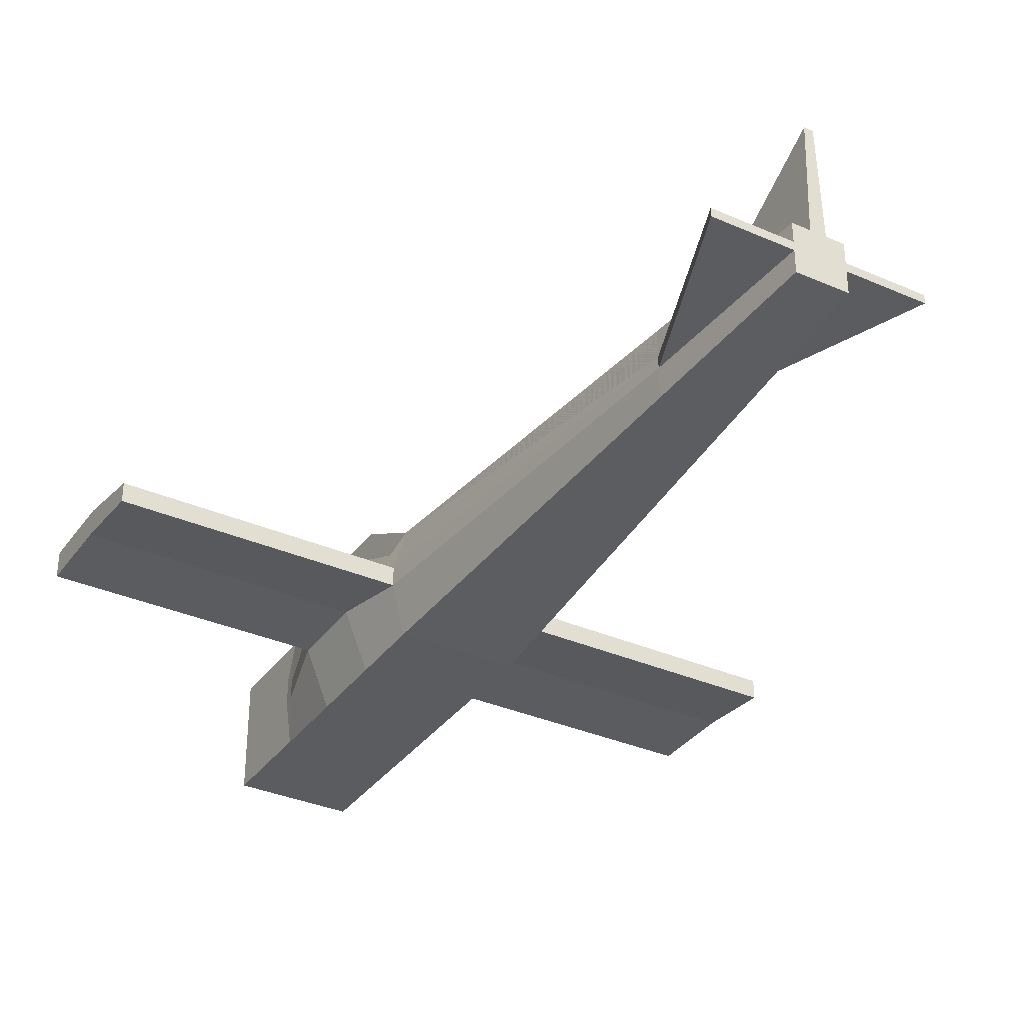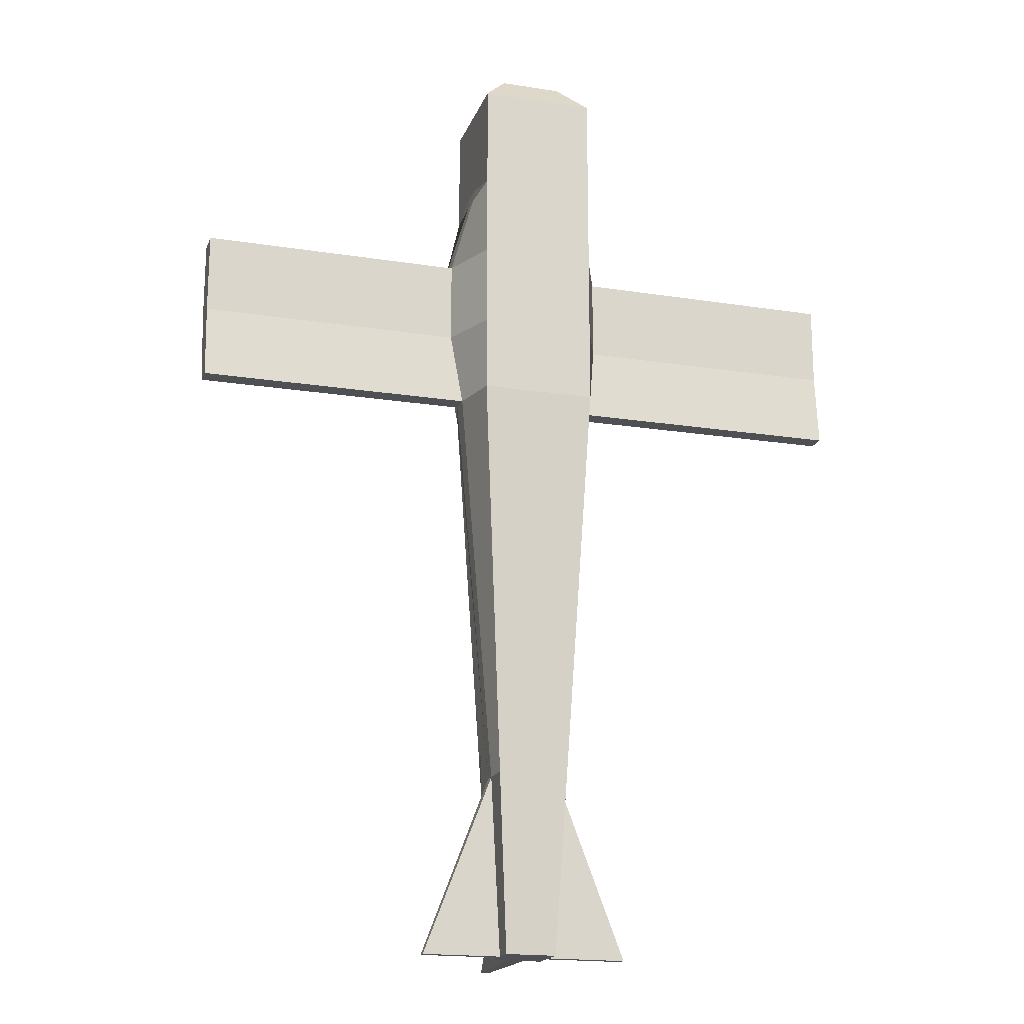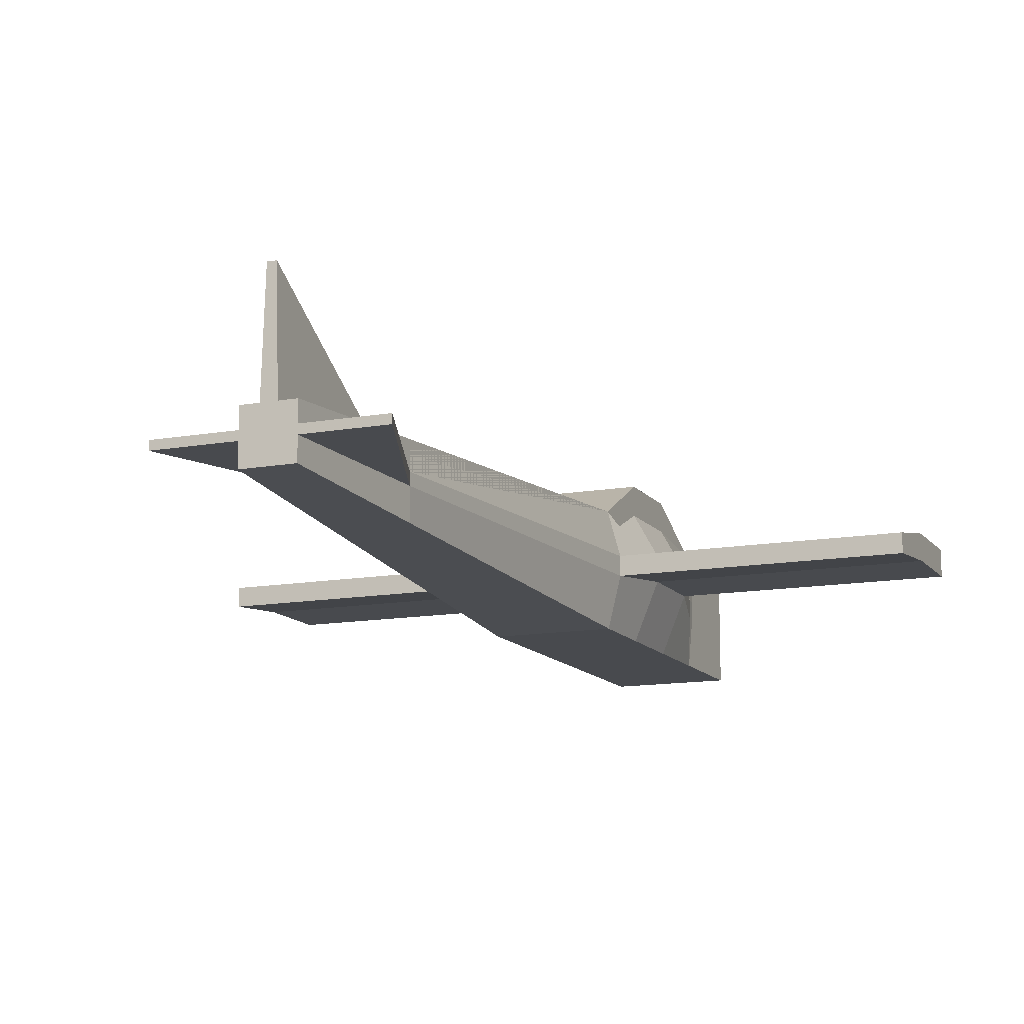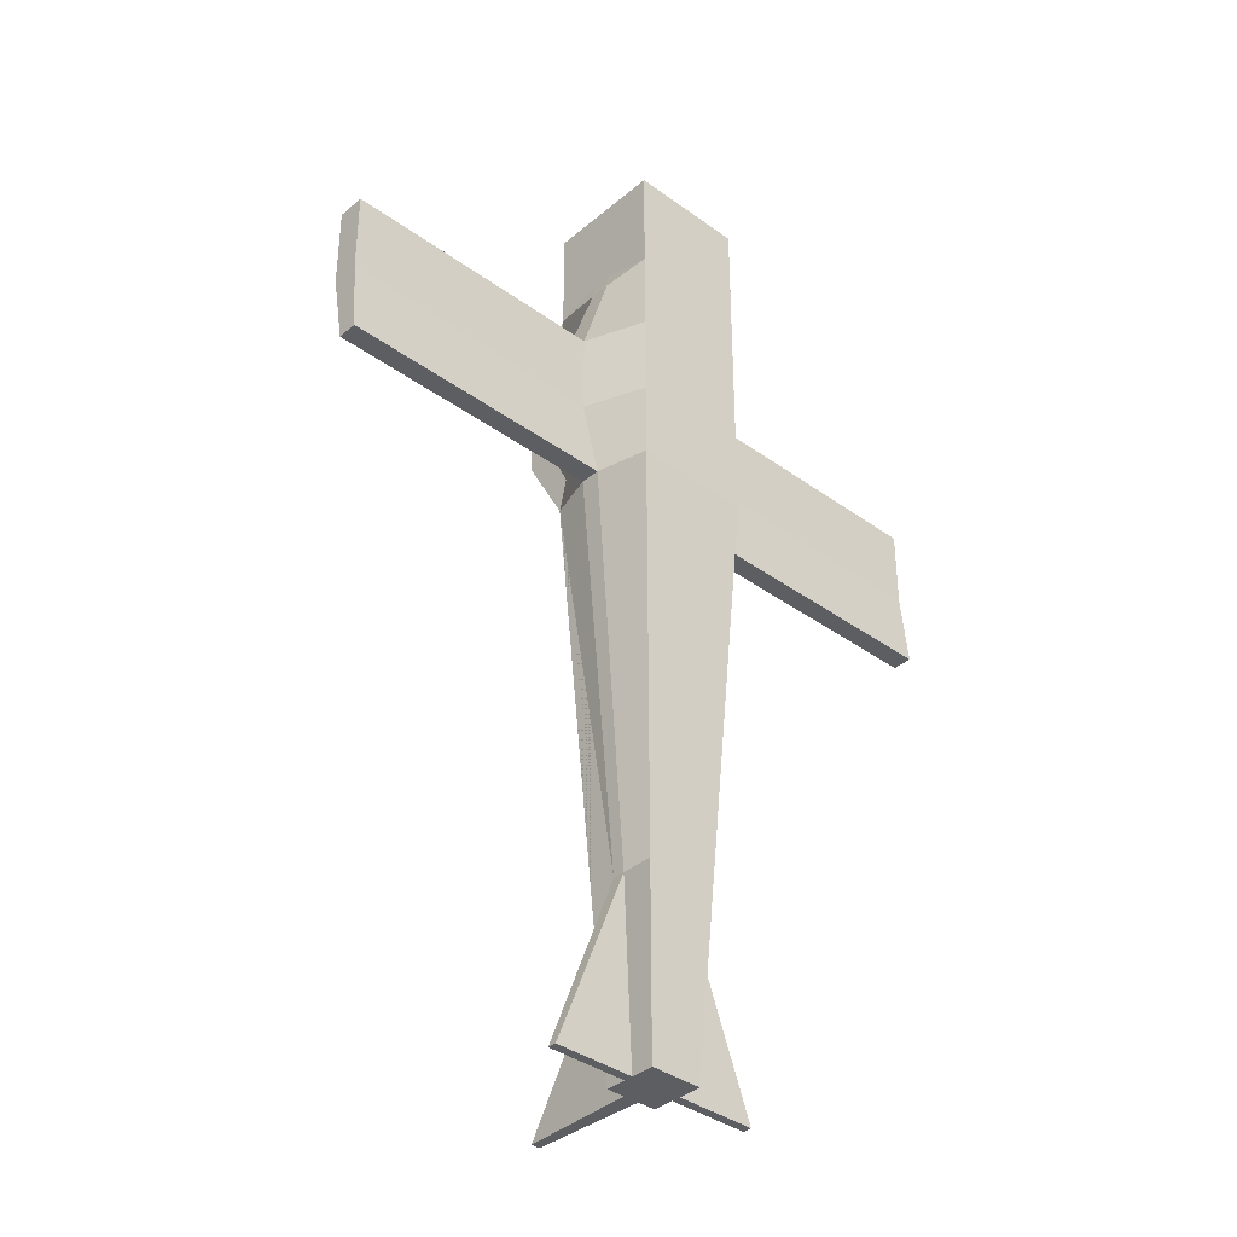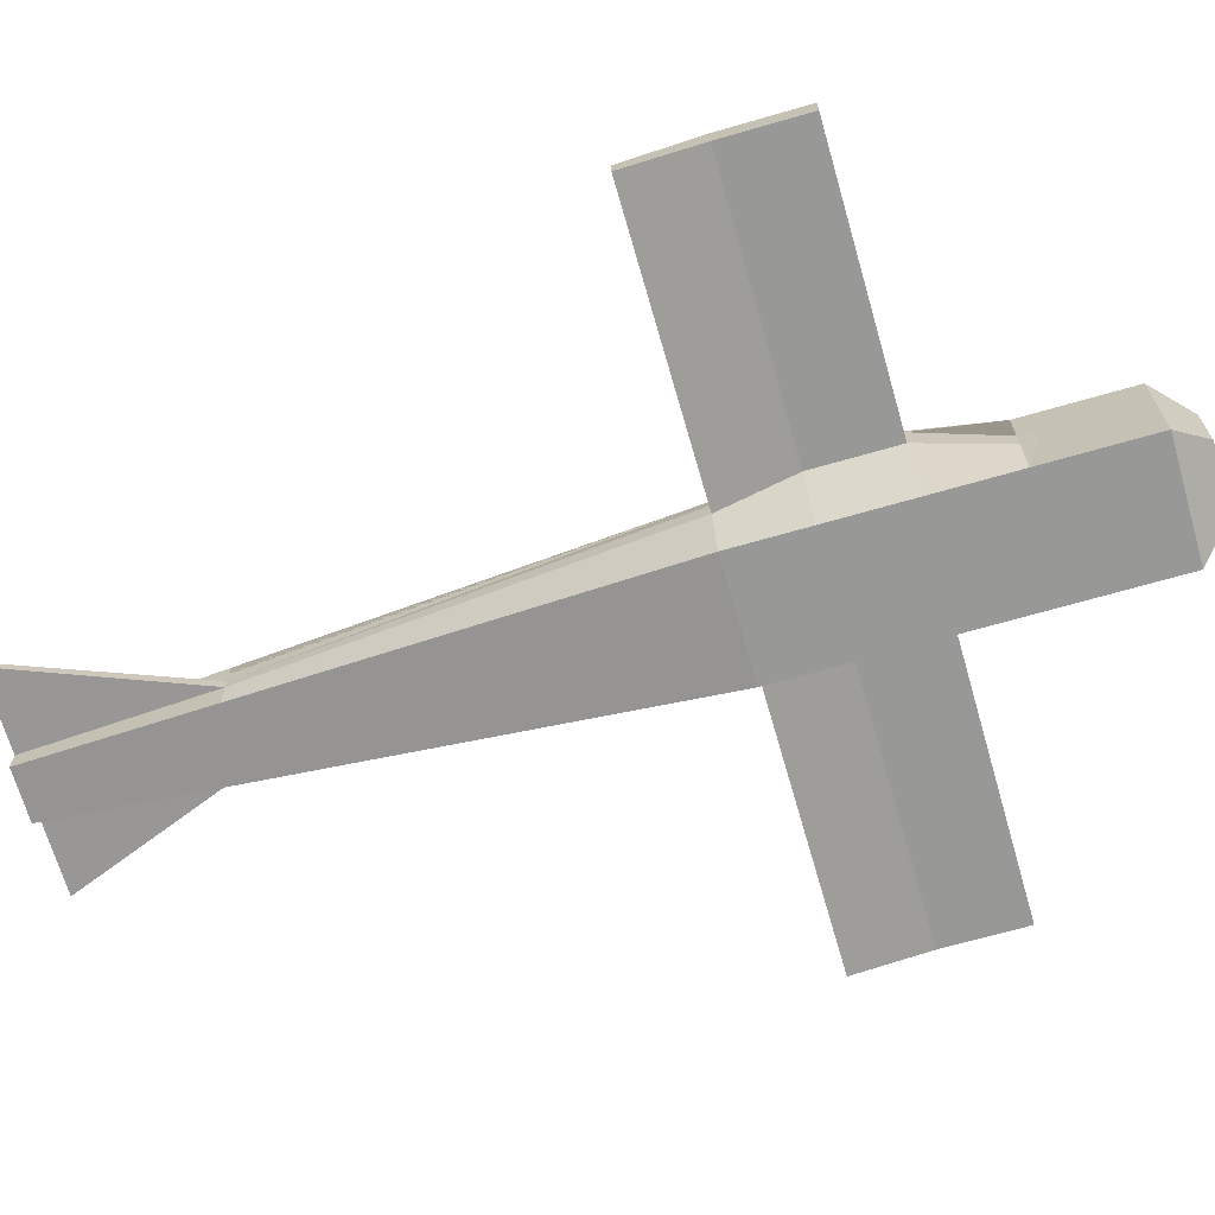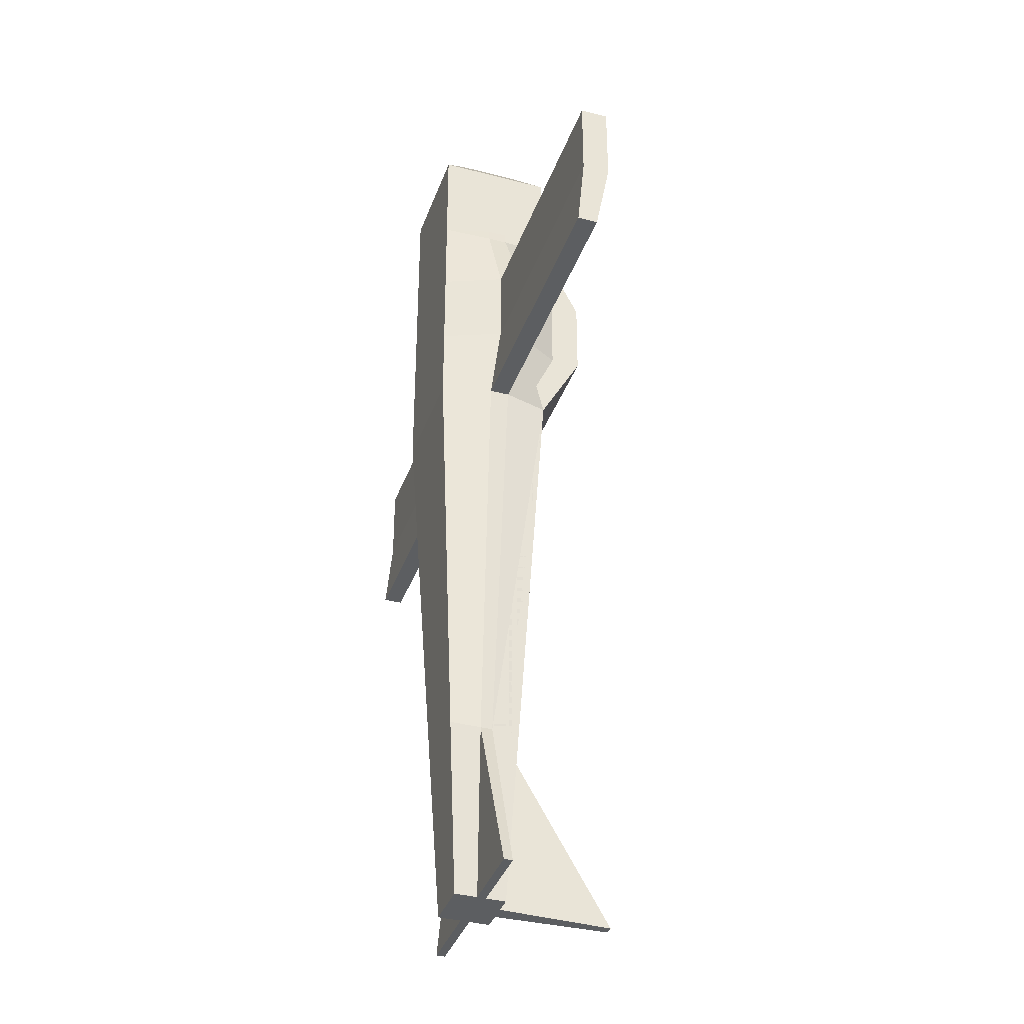
<metadata>
{"format":"obj","ext":"obj","renderer":"f3d","projection":"perspective","resolution":1024,"background":"white","views":[{"elev":-34.4,"azim":149.5,"up":"+Y"},{"elev":-18.5,"azim":-16.8,"up":"+Z"},{"elev":-12.8,"azim":-157.3,"up":"+Y"},{"elev":-37.4,"azim":-42.9,"up":"+Z"},{"elev":-68.5,"azim":-73.9,"up":"+Y"},{"elev":-37.3,"azim":71.4,"up":"+Z"}]}
</metadata>
<code>
o Cube
v 1 -1 -0.01242
v 0.8814 -0.9137 3.933
v 0.7106 1.72 -0.01242
v 0.8814 0.9159 3.933
v 0.3009 -0.33 4.744
v 0.3009 0.3486 4.744
v 1 -1 2.837
v 1 1 2.837
v 1 -1 1.412
v 0.7106 1.72 1.412
v 0.4434 -0.4272 -11.47
v 0.4434 0.4555 -11.47
v 1 1 -1.323
v 1 -1 -1.323
v 1.412 0.003058 -0.01242
v 1.412 0.464 -0.01242
v 0.8814 -0.1077 3.933
v 0.8814 0.2024 3.933
v 0.3009 -0.01622 4.744
v 0.3009 0.09879 4.744
v 1.03 0.22 2.837
v 1.03 -0.1189 2.837
v 1.412 0.464 1.412
v 1.412 0.003058 1.412
v 0.4434 -0.03838 -11.47
v 0.4434 0.1112 -11.47
v 1.216 -0.1189 -1.323
v 1.216 0.22 -1.323
v -0.03342 -0.9137 3.933
v -0.03342 0.9159 3.933
v -0.03841 -0.33 4.744
v -0.03841 0.3486 4.744
v -0.01739 0.4555 -11.47
v -0.03841 -0.01622 4.744
v -0.03841 0.09879 4.744
v 6.021 0.003056 -0.01242
v 6.021 0.464 -0.01242
v 6.021 0.464 1.412
v 6.021 0.003056 1.412
v 6.021 -0.1189 -1.323
v 6.021 0.22 -1.323
v 0.5 1 2.837
v 0.5 1.72 1.412
v 0.5 -1 -1.323
v 0.5 -1 -0.01242
v 0.424 -0.9137 3.933
v 0.5 1.72 -0.01242
v 0.424 0.9159 3.933
v 0.1312 -0.33 4.744
v 0.1312 0.3486 4.744
v 0.5 -1 2.837
v 0.5 -1 1.412
v 0.2228 -0.4272 -11.47
v 0.1347 0.4555 -11.47
v 0.5 1 -1.323
v 0.2228 0.1112 -11.47
v 0.2228 -0.03838 -11.47
v 0.1312 -0.01622 4.744
v 0.1312 0.09879 4.744
v 0.5038 0.5145 -10.37
v 0.5038 -0.4894 -10.37
v 0.5038 0.123 -10.37
v 0.5038 -0.04712 -10.37
v 0.2528 -0.4894 -10.37
v 1.816 0.1112 -11.47
v 1.816 -0.03838 -11.47
v 0.6143 -0.6031 -8.352
v 0.6143 0.6227 -8.352
v 0.6143 0.1446 -8.352
v 0.6143 -0.06312 -8.352
v 0.3079 -0.6031 -8.352
v 0.045 0.6227 -8.352
v -0.01739 2.414 -11.47
v 0.07603 2.414 -11.47
v -1 -1 -0.01242
v -0.8814 -0.9137 3.933
v -0.7106 1.72 -0.01242
v -0.8814 0.9159 3.933
v -0.3009 -0.33 4.744
v -0.3009 0.3486 4.744
v -1 -1 2.837
v -1 1 2.837
v -1 -1 1.412
v -0.7106 1.72 1.412
v -0.4434 -0.4272 -11.47
v -0.4434 0.4555 -11.47
v -1 1 -1.323
v -1 -1 -1.323
v -1.412 0.003058 -0.01242
v -1.412 0.464 -0.01242
v -0.8814 -0.1077 3.933
v -0.8814 0.2024 3.933
v -0.3009 -0.01622 4.744
v -0.3009 0.09879 4.744
v -1.03 0.22 2.837
v -1.03 -0.1189 2.837
v -1.412 0.464 1.412
v -1.412 0.003058 1.412
v -0.4434 -0.03838 -11.47
v -0.4434 0.1112 -11.47
v -1.216 -0.1189 -1.323
v -1.216 0.22 -1.323
v 0 -1 -0.01242
v 0.03342 -0.9137 3.933
v 0 1.72 -0.01242
v 0.03342 0.9159 3.933
v 0.03841 -0.33 4.744
v 0.03841 0.3486 4.744
v 0 1 2.837
v 0 -1 2.837
v 0 -1 1.412
v 0 1.72 1.412
v 0 -0.4272 -11.47
v 0.01739 0.4555 -11.47
v 0 -1 -1.323
v 0 1 -1.323
v 0 0.1112 -11.47
v 0 -0.03838 -11.47
v 0.03841 -0.01622 4.744
v 0.03841 0.09879 4.744
v -6.021 0.003056 -0.01242
v -6.021 0.464 -0.01242
v -6.021 0.464 1.412
v -6.021 0.003056 1.412
v -6.021 -0.1189 -1.323
v -6.021 0.22 -1.323
v -0.5 1 2.837
v -0.5 1.72 1.412
v -0.5 -1 -1.323
v -0.5 -1 -0.01242
v -0.424 -0.9137 3.933
v -0.5 1.72 -0.01242
v -0.424 0.9159 3.933
v -0.1312 -0.33 4.744
v -0.1312 0.3486 4.744
v -0.5 -1 2.837
v -0.5 -1 1.412
v -0.2228 -0.4272 -11.47
v -0.1347 0.4555 -11.47
v -0.5 1 -1.323
v -0.2228 0.1112 -11.47
v -0.2228 -0.03838 -11.47
v -0.1312 -0.01622 4.744
v -0.1312 0.09879 4.744
v -0.5038 0.5145 -10.37
v -0.5038 -0.4894 -10.37
v -0.5038 0.123 -10.37
v -0.5038 -0.04712 -10.37
v 0 -0.4894 -10.37
v -0.2528 -0.4894 -10.37
v -1.816 0.1112 -11.47
v -1.816 -0.03838 -11.47
v -0.6143 -0.6031 -8.352
v -0.6143 0.6227 -8.352
v -0.6143 0.1446 -8.352
v -0.6143 -0.06312 -8.352
v 0 -0.6031 -8.352
v 0 0.6227 -8.352
v -0.3079 -0.6031 -8.352
v -0.045 0.6227 -8.352
v 0.01739 2.414 -11.47
v -0.07603 2.414 -11.47
f 21 8 4 18
f 46 2 5 49
f 18 4 6 20
f 23 10 8 21
f 16 3 10 23
f 63 61 11 25
f 15 1 14 27
f 47 3 13 55
f 3 16 28 13
f 24 15 36 39
f 60 62 26 12
f 62 63 25 26
f 1 15 24 9
f 9 24 22 7
f 24 23 21 22
f 2 17 19 5
f 17 18 20 19
f 7 22 17 2
f 22 21 18 17
f 58 59 35 34
f 49 58 34 31
f 56 57 118 117
f 54 56 117 33
f 45 103 115 44
f 64 149 113 53
f 57 53 113 118
f 47 105 112 43
f 45 52 111 103
f 52 51 110 111
f 43 112 109 42
f 48 30 32 50
f 59 50 32 35
f 42 109 30 48
f 51 46 29 110
f 23 24 39 38
f 37 36 40 41
f 36 37 38 39
f 28 16 37 41
f 16 23 38 37
f 15 27 40 36
f 27 28 41 40
f 7 2 46 51
f 8 42 48 4
f 20 6 50 59
f 4 48 50 6
f 10 43 42 8
f 9 7 51 52
f 1 9 52 45
f 3 47 43 10
f 25 11 53 57
f 61 64 53 11
f 1 45 44 14
f 12 26 56 54
f 26 25 57 56
f 5 19 58 49
f 19 20 59 58
f 105 47 55 116
f 29 46 49 31
f 67 71 64 61
f 71 157 149 64
f 69 70 63 62
f 68 69 62 60
f 70 67 61 63
f 70 63 25 66
f 62 69 65 26
f 26 25 66 65
f 70 66 65 69
f 55 13 68 72
f 27 14 67 70
f 13 28 69 68
f 28 27 70 69
f 44 115 157 71
f 14 44 71 67
f 116 55 72 158
f 60 12 54 72 68
f 33 158 72 54
f 33 54 74 73
f 74 54 72
f 74 72 158 73
f 95 92 78 82
f 131 134 79 76
f 92 94 80 78
f 97 95 82 84
f 90 97 84 77
f 148 99 85 146
f 89 101 88 75
f 132 140 87 77
f 77 87 102 90
f 98 124 121 89
f 145 86 100 147
f 147 100 99 148
f 75 83 98 89
f 83 81 96 98
f 98 96 95 97
f 76 79 93 91
f 91 93 94 92
f 81 76 91 96
f 96 91 92 95
f 143 119 120 144
f 134 107 119 143
f 141 117 118 142
f 139 114 117 141
f 130 129 115 103
f 150 138 113 149
f 142 118 113 138
f 132 128 112 105
f 130 103 111 137
f 137 111 110 136
f 128 127 109 112
f 133 135 108 106
f 144 120 108 135
f 127 133 106 109
f 136 110 104 131
f 97 123 124 98
f 122 126 125 121
f 121 124 123 122
f 102 126 122 90
f 90 122 123 97
f 89 121 125 101
f 101 125 126 102
f 81 136 131 76
f 82 78 133 127
f 94 144 135 80
f 78 80 135 133
f 84 82 127 128
f 83 137 136 81
f 75 130 137 83
f 77 84 128 132
f 99 142 138 85
f 146 85 138 150
f 75 88 129 130
f 86 139 141 100
f 100 141 142 99
f 79 134 143 93
f 93 143 144 94
f 105 116 140 132
f 104 107 134 131
f 153 146 150 159
f 159 150 149 157
f 155 147 148 156
f 154 145 147 155
f 156 148 146 153
f 156 152 99 148
f 147 100 151 155
f 100 151 152 99
f 156 155 151 152
f 140 160 154 87
f 101 156 153 88
f 87 154 155 102
f 102 155 156 101
f 129 159 157 115
f 88 153 159 129
f 116 158 160 140
f 145 154 160 139 86
f 114 139 160 158
f 114 161 162 139
f 162 160 139
f 162 161 158 160
o Cube.001
v 1 -1 -0.01242
v 1 -1 4.698
v 1 1.72 -0.01242
v 1 1 4.698
v 0.5355 -0.5355 5.245
v 0.5355 0.5355 5.245
v 1 -1 2.837
v 1 1 2.837
v 1 -1 1.412
v 1 1.72 1.412
v 0.4434 -0.4272 -11.47
v 0.4434 0.4555 -11.47
v 1 1 -1.323
v 1 -1 -1.323
v 1 0.003058 -0.01242
v 1 0.464 -0.01242
v 1 -0.1189 4.698
v 1 0.22 4.698
v 0.5355 -0.04022 5.245
v 0.5355 0.1413 5.245
v 1 0.22 2.837
v 1 -0.1189 2.837
v 1 0.464 1.412
v 1 0.003058 1.412
v 0.4434 -0.03838 -11.47
v 0.4434 0.1112 -11.47
v 1 -0.1189 -1.323
v 1 0.22 -1.323
v 6.021 0.003056 -0.01242
v 6.021 0.464 -0.01242
v 6.021 0.464 1.412
v 6.021 0.003056 1.412
v 6.021 -0.1189 -1.323
v 6.021 0.22 -1.323
v -1 -1 -0.01242
v -1 -1 4.698
v -1 1.72 -0.01242
v -1 1 4.698
v -0.5355 -0.5355 5.245
v -0.5355 0.5355 5.245
v -1 -1 2.837
v -1 1 2.837
v -1 -1 1.412
v -1 1.72 1.412
v -0.4434 -0.4272 -11.47
v -0.4434 0.4555 -11.47
v -1 1 -1.323
v -1 -1 -1.323
v -1 0.003058 -0.01242
v -1 0.464 -0.01242
v -1 -0.1189 4.698
v -1 0.22 4.698
v -0.5355 -0.04022 5.245
v -0.5355 0.1413 5.245
v -1 0.22 2.837
v -1 -0.1189 2.837
v -1 0.464 1.412
v -1 0.003058 1.412
v -0.4434 -0.03838 -11.47
v -0.4434 0.1112 -11.47
v -1 -0.1189 -1.323
v -1 0.22 -1.323
v 0 -1 -0.01242
v 0 -1 4.698
v 0 1.72 -0.01242
v 0 1 4.698
v 0 -0.5355 5.245
v 0 0.5355 5.245
v 0 1 2.837
v 0 -1 2.837
v 0 -1 1.412
v 0 1.72 1.412
v 0 -0.4272 -11.47
v 0 0.4555 -11.47
v 0 -1 -1.323
v 0 1 -1.323
v 0 0.1112 -11.47
v 0 -0.03838 -11.47
v 0 -0.04022 5.245
v 0 0.1413 5.245
v -6.021 0.003056 -0.01242
v -6.021 0.464 -0.01242
v -6.021 0.464 1.412
v -6.021 0.003056 1.412
v -6.021 -0.1189 -1.323
v -6.021 0.22 -1.323
f 183 170 166 180
f 226 164 167 229
f 238 175 174 236
f 180 166 168 182
f 185 172 170 183
f 178 165 172 185
f 189 176 173 187
f 177 163 176 189
f 227 165 175 238
f 165 178 190 175
f 186 177 191 194
f 175 190 188 174
f 190 189 187 188
f 163 177 186 171
f 171 186 184 169
f 186 185 183 184
f 164 179 181 167
f 179 180 182 181
f 169 184 179 164
f 184 183 180 179
f 181 182 242 241
f 167 181 241 229
f 188 187 240 239
f 174 188 239 236
f 163 225 237 176
f 176 237 235 173
f 187 173 235 240
f 165 227 234 172
f 163 171 233 225
f 171 169 232 233
f 172 234 231 170
f 166 228 230 168
f 182 168 230 242
f 170 231 228 166
f 169 164 226 232
f 185 186 194 193
f 192 191 195 196
f 191 192 193 194
f 190 178 192 196
f 178 185 193 192
f 177 189 195 191
f 189 190 196 195
f 217 214 200 204
f 226 229 201 198
f 238 236 208 209
f 214 216 202 200
f 219 217 204 206
f 212 219 206 199
f 223 221 207 210
f 211 223 210 197
f 227 238 209 199
f 199 209 224 212
f 220 246 243 211
f 209 208 222 224
f 224 222 221 223
f 197 205 220 211
f 205 203 218 220
f 220 218 217 219
f 198 201 215 213
f 213 215 216 214
f 203 198 213 218
f 218 213 214 217
f 215 241 242 216
f 201 229 241 215
f 222 239 240 221
f 208 236 239 222
f 197 210 237 225
f 210 207 235 237
f 221 240 235 207
f 199 206 234 227
f 197 225 233 205
f 205 233 232 203
f 206 204 231 234
f 200 202 230 228
f 216 242 230 202
f 204 200 228 231
f 203 232 226 198
f 219 245 246 220
f 244 248 247 243
f 243 246 245 244
f 224 248 244 212
f 212 244 245 219
f 211 243 247 223
f 223 247 248 224

</code>
